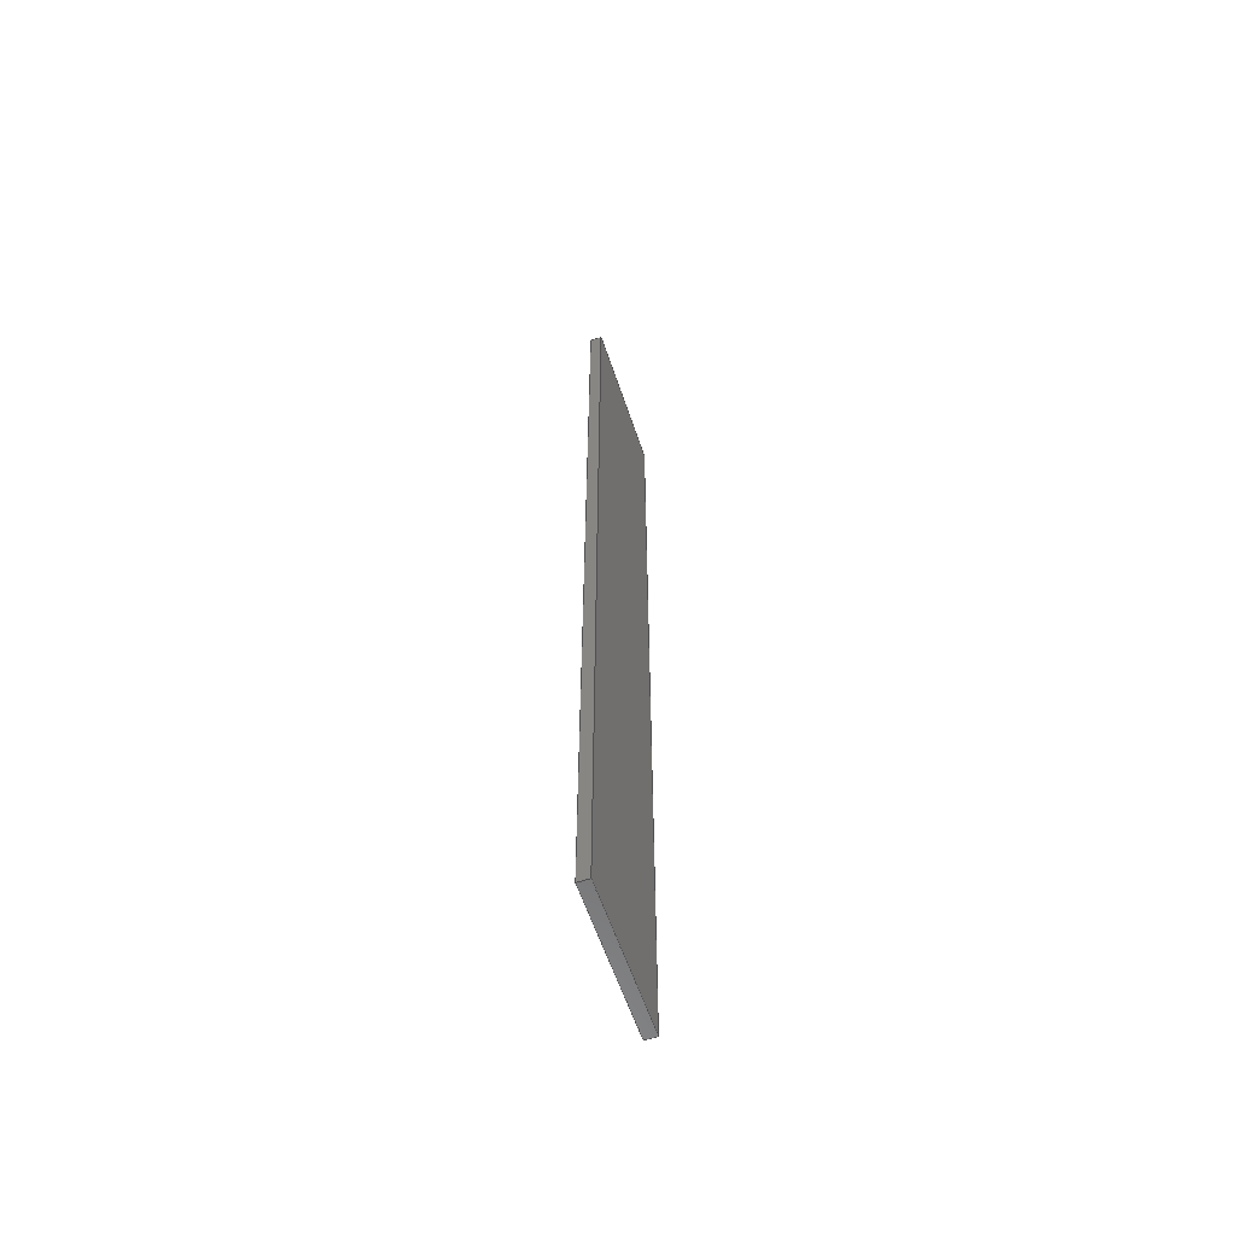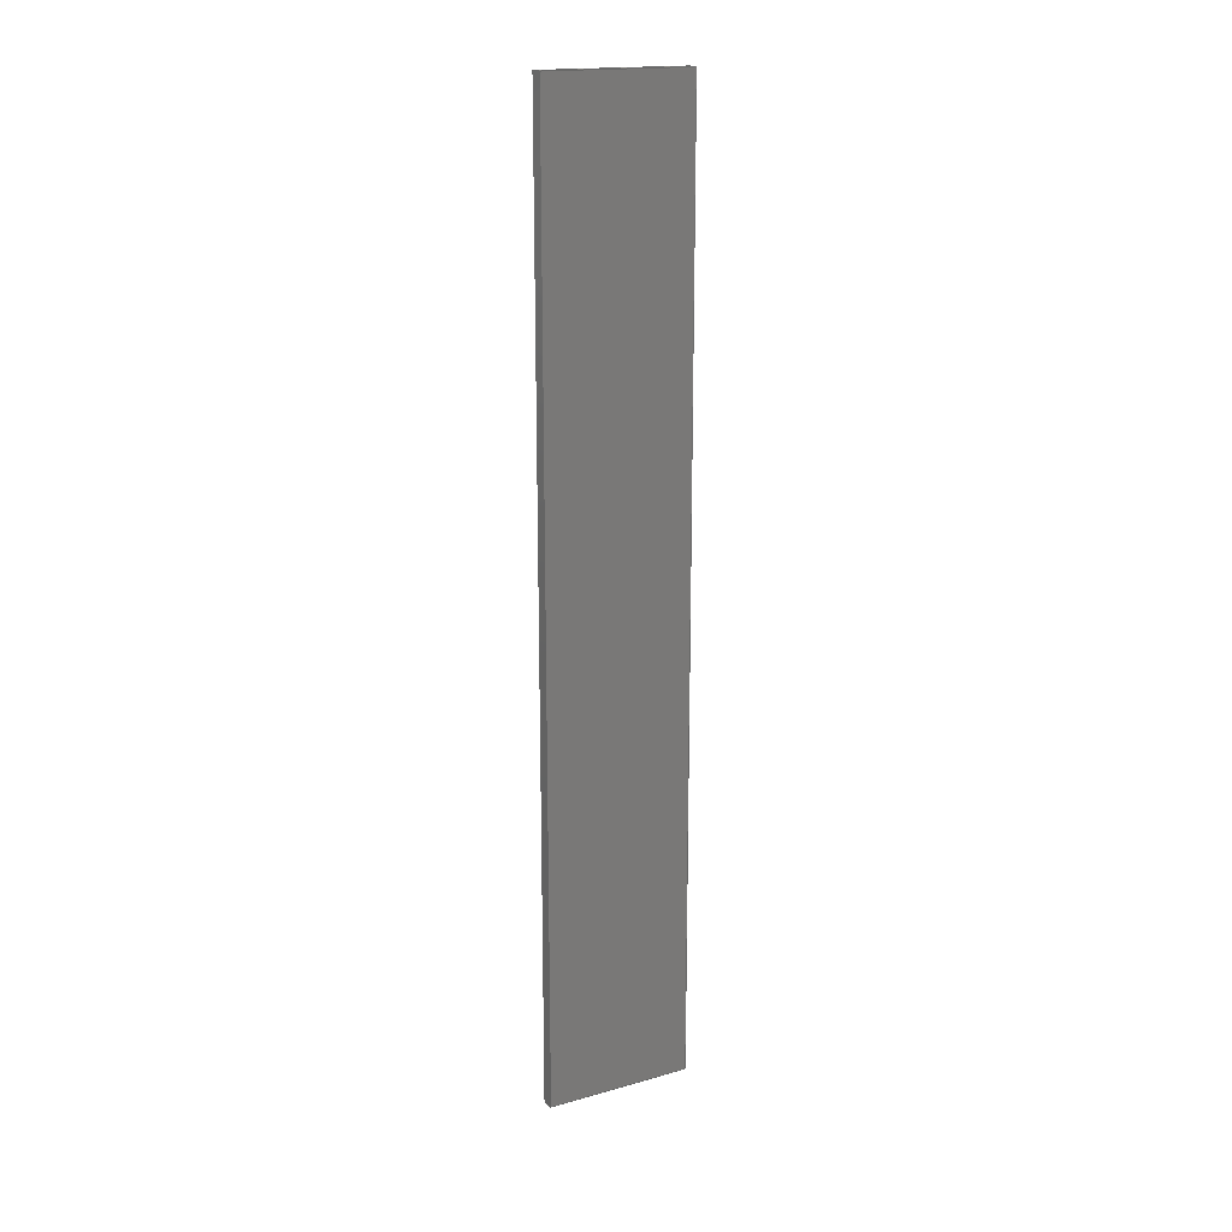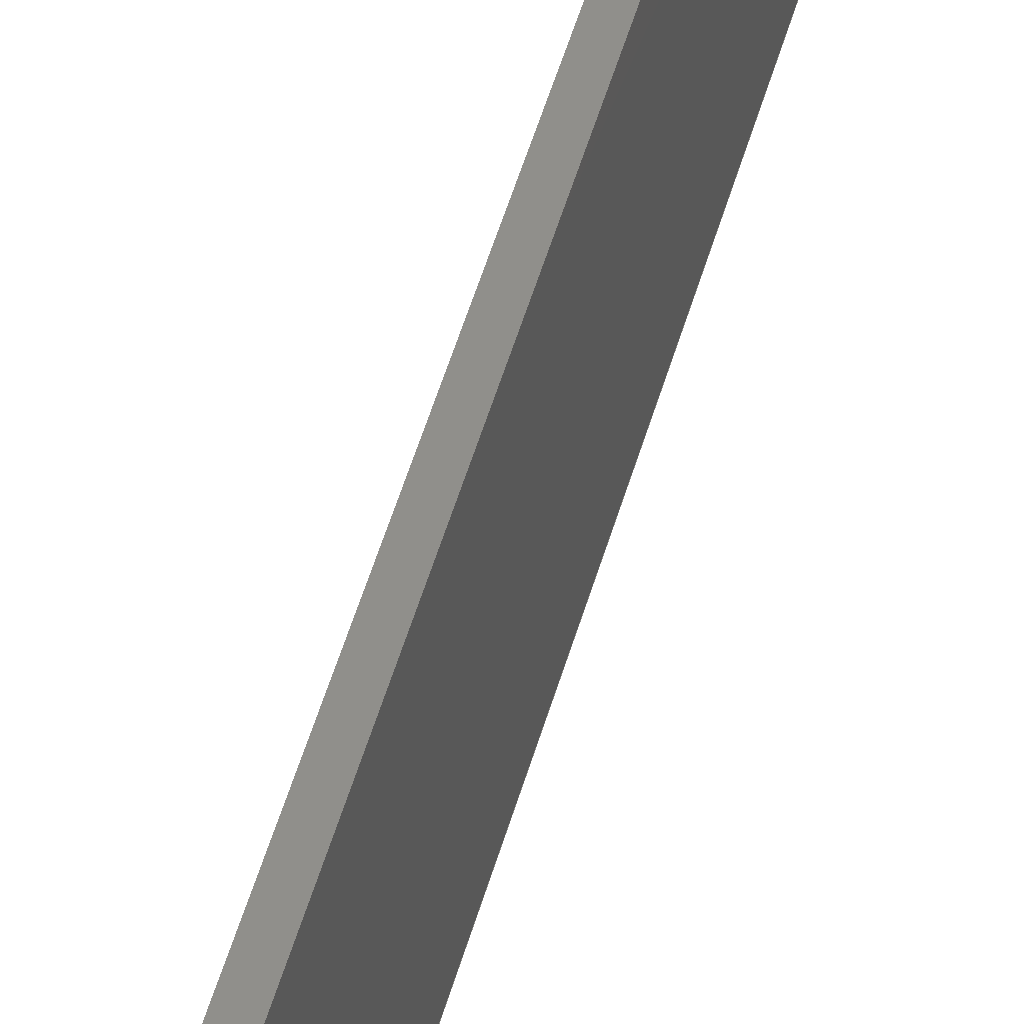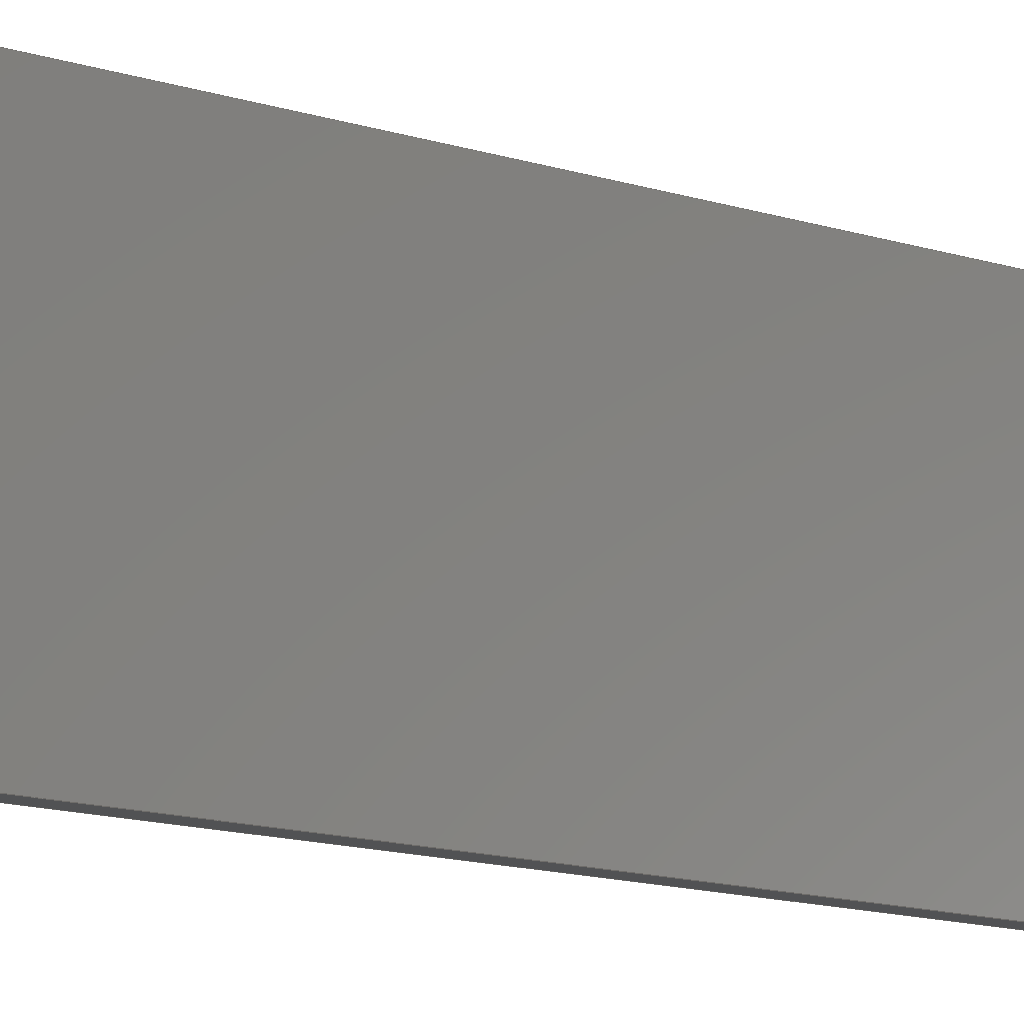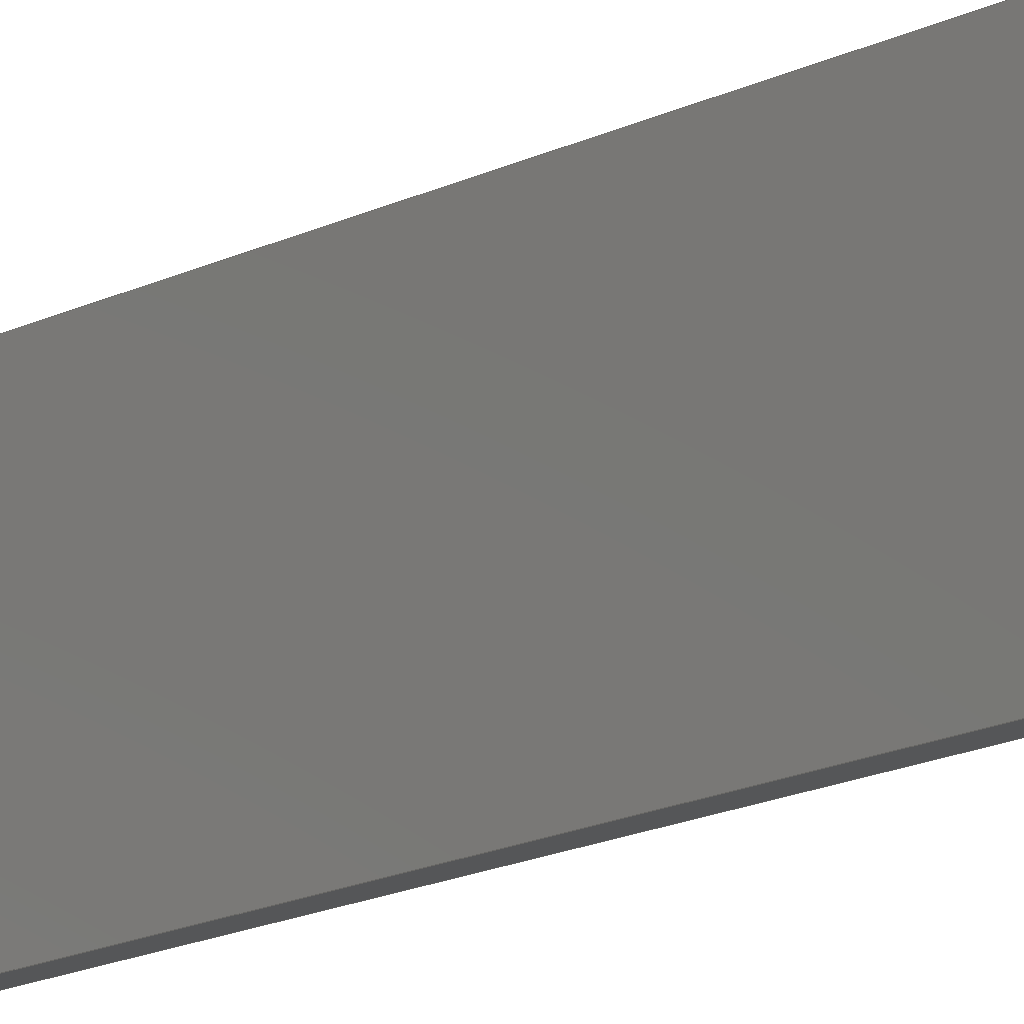
<metadata>
{"format":"step","ext":"step","renderer":"f3d","projection":"perspective","resolution":1024,"background":"white","views":[{"elev":-59.8,"azim":-161.5,"up":"+Y"},{"elev":17.6,"azim":61.1,"up":"+Y"},{"elev":48.3,"azim":15.1,"up":"+Z"},{"elev":-8.4,"azim":-139.5,"up":"+Z"},{"elev":-15.2,"azim":137.8,"up":"+Z"}]}
</metadata>
<code>
ISO-10303-21;
DATA;
#1 =( NAMED_UNIT ( * ) PLANE_ANGLE_UNIT ( ) SI_UNIT ( $, .RADIAN. ) );
#2 = DIRECTION ( 'NONE',  ( -0, -0, -1 ) ) ;
#3 = UNCERTAINTY_MEASURE_WITH_UNIT (LENGTH_MEASURE( 1e-05 ), #152, 'distance_accuracy_value', 'NONE');
#4 = EDGE_CURVE ( 'NONE', #160, #55, #142, .T. ) ;
#5 = AXIS2_PLACEMENT_3D ( 'NONE', #91, #62, #146 ) ;
#6 = EDGE_CURVE ( 'NONE', #55, #7, #111, .T. ) ;
#7 = VERTEX_POINT ( 'NONE', #157 ) ;
#8 = ADVANCED_FACE ( 'NONE', ( #163 ), #108, .F. ) ;
#9 = ORIENTED_EDGE ( 'NONE', *, *, #21, .T. ) ;
#10 = STYLED_ITEM ( 'NONE', ( #80 ), #15 ) ;
#11 = CARTESIAN_POINT ( 'NONE',  ( 527.4, -1136, 0 ) ) ;
#12 = ORIENTED_EDGE ( 'NONE', *, *, #60, .F. ) ;
#13 = LINE ( 'NONE', #179, #159 ) ;
#14 = PLANE ( 'NONE',  #137 ) ;
#15 = MANIFOLD_SOLID_BREP ( 'Boss-Extrude1', #83 ) ;
#16 = DIRECTION ( 'NONE',  ( 1, 0, 0 ) ) ;
#17 = CARTESIAN_POINT ( 'NONE',  ( 524.2, -1136, 42 ) ) ;
#18 = CARTESIAN_POINT ( 'NONE',  ( 527.4, -1405, 0 ) ) ;
#19 = LINE ( 'NONE', #59, #134 ) ;
#20 = PLANE ( 'NONE',  #114 ) ;
#21 = EDGE_CURVE ( 'NONE', #130, #99, #66, .T. ) ;
#22 = PRODUCT_RELATED_PRODUCT_CATEGORY ( 'part', '', ( #125 ) ) ;
#23 = ORIENTED_EDGE ( 'NONE', *, *, #4, .F. ) ;
#24 = EDGE_CURVE ( 'NONE', #143, #40, #35, .T. ) ;
#25 = EDGE_LOOP ( 'NONE', ( #139, #140, #23, #28 ) ) ;
#26 = AXIS2_PLACEMENT_3D ( 'NONE', #135, #46, #51 ) ;
#27 = ORIENTED_EDGE ( 'NONE', *, *, #167, .F. ) ;
#28 = ORIENTED_EDGE ( 'NONE', *, *, #47, .F. ) ;
#29 = VECTOR ( 'NONE', #138, 1000 ) ;
#30 = ORIENTED_EDGE ( 'NONE', *, *, #4, .T. ) ;
#31 = CARTESIAN_POINT ( 'NONE',  ( 527.4, -1405, 42 ) ) ;
#32 = CARTESIAN_POINT ( 'NONE',  ( 527.4, -1136, 0 ) ) ;
#33 = DIRECTION ( 'NONE',  ( 0, -0, 1 ) ) ;
#34 = DIRECTION ( 'NONE',  ( -0, -0, -1 ) ) ;
#35 = LINE ( 'NONE', #186, #71 ) ;
#36 = CARTESIAN_POINT ( 'NONE',  ( 524.2, -1405, 0 ) ) ;
#37 = AXIS2_PLACEMENT_3D ( 'NONE', #101, #126, #65 ) ;
#38 = AXIS2_PLACEMENT_3D ( 'NONE', #94, #184, #61 ) ;
#39 = ADVANCED_FACE ( 'NONE', ( #153 ), #14, .F. ) ;
#40 = VERTEX_POINT ( 'NONE', #164 ) ;
#41 = ORIENTED_EDGE ( 'NONE', *, *, #156, .T. ) ;
#42 =( GEOMETRIC_REPRESENTATION_CONTEXT ( 3 ) GLOBAL_UNCERTAINTY_ASSIGNED_CONTEXT ( ( #3 ) ) GLOBAL_UNIT_ASSIGNED_CONTEXT ( ( #152, #136, #148 ) ) REPRESENTATION_CONTEXT ( 'NONE', 'WORKASPACE' ) );
#43 = ORIENTED_EDGE ( 'NONE', *, *, #109, .T. ) ;
#44 = VECTOR ( 'NONE', #169, 1000 ) ;
#45 = SURFACE_SIDE_STYLE ('',( #149 ) ) ;
#46 = DIRECTION ( 'NONE',  ( -0, 0, 1 ) ) ;
#47 = EDGE_CURVE ( 'NONE', #57, #160, #105, .T. ) ;
#48 = SHAPE_DEFINITION_REPRESENTATION ( #165, #69 ) ;
#49 =( NAMED_UNIT ( * ) SI_UNIT ( $, .STERADIAN. ) SOLID_ANGLE_UNIT ( ) );
#50 = PRODUCT_CONTEXT ( 'NONE', #155, 'mechanical' ) ;
#51 = DIRECTION ( 'NONE',  ( 1, 0, 0 ) ) ;
#52 = DIRECTION ( 'NONE',  ( 0, 0, 1 ) ) ;
#53 = MECHANICAL_DESIGN_GEOMETRIC_PRESENTATION_REPRESENTATION (  '', ( #10 ), #122 ) ;
#54 = ADVANCED_FACE ( 'NONE', ( #87 ), #90, .F. ) ;
#55 = VERTEX_POINT ( 'NONE', #32 ) ;
#56 = EDGE_LOOP ( 'NONE', ( #115, #81, #12, #172 ) ) ;
#57 = VERTEX_POINT ( 'NONE', #178 ) ;
#58 = ORIENTED_EDGE ( 'NONE', *, *, #133, .T. ) ;
#59 = CARTESIAN_POINT ( 'NONE',  ( 527.4, -1136, 42 ) ) ;
#60 = EDGE_CURVE ( 'NONE', #40, #130, #92, .T. ) ;
#61 = DIRECTION ( 'NONE',  ( 0, -0, -1 ) ) ;
#62 = DIRECTION ( 'NONE',  ( 1, 0, -0 ) ) ;
#63 = PRODUCT_DEFINITION_FORMATION_WITH_SPECIFIED_SOURCE ( 'ANY', '', #125, .NOT_KNOWN. ) ;
#64 = CARTESIAN_POINT ( 'NONE',  ( 527.4, -1136, 42 ) ) ;
#65 = DIRECTION ( 'NONE',  ( 1, 0, 0 ) ) ;
#66 = LINE ( 'NONE', #73, #173 ) ;
#67 =( LENGTH_UNIT ( ) NAMED_UNIT ( * ) SI_UNIT ( .MILLI., .METRE. ) );
#68 = LINE ( 'NONE', #89, #98 ) ;
#69 = ADVANCED_BREP_SHAPE_REPRESENTATION ( 'y-axis side^Pee tray', ( #15, #37 ), #42 ) ;
#70 = PRODUCT_DEFINITION ( 'UNKNOWN', '', #63, #166 ) ;
#71 = VECTOR ( 'NONE', #75, 1000 ) ;
#72 = ORIENTED_EDGE ( 'NONE', *, *, #156, .F. ) ;
#73 = CARTESIAN_POINT ( 'NONE',  ( 524.2, -1405, 42 ) ) ;
#74 = LINE ( 'NONE', #31, #127 ) ;
#75 = DIRECTION ( 'NONE',  ( -1, -0, -0 ) ) ;
#76 = DIRECTION ( 'NONE',  ( -0, -0, -1 ) ) ;
#77 = VECTOR ( 'NONE', #34, 1000 ) ;
#78 = FACE_OUTER_BOUND ( 'NONE', #183, .T. ) ;
#79 = APPLICATION_PROTOCOL_DEFINITION ( 'draft international standard', 'automotive_design', 1998, #161 ) ;
#80 = PRESENTATION_STYLE_ASSIGNMENT (( #104 ) ) ;
#81 = ORIENTED_EDGE ( 'NONE', *, *, #133, .F. ) ;
#82 = ORIENTED_EDGE ( 'NONE', *, *, #60, .T. ) ;
#83 = CLOSED_SHELL ( 'NONE', ( #129, #8, #39, #54, #97, #174 ) ) ;
#84 = ORIENTED_EDGE ( 'NONE', *, *, #109, .F. ) ;
#85 = DIRECTION ( 'NONE',  ( -0, 1, -0 ) ) ;
#86 = PLANE ( 'NONE',  #5 ) ;
#87 = FACE_OUTER_BOUND ( 'NONE', #112, .T. ) ;
#88 = LINE ( 'NONE', #107, #119 ) ;
#89 = CARTESIAN_POINT ( 'NONE',  ( 527.4, -1136, 42 ) ) ;
#90 = PLANE ( 'NONE',  #38 ) ;
#91 = CARTESIAN_POINT ( 'NONE',  ( 524.2, -1136, 42 ) ) ;
#92 = LINE ( 'NONE', #17, #29 ) ;
#93 = LINE ( 'NONE', #121, #77 ) ;
#94 = CARTESIAN_POINT ( 'NONE',  ( 524.2, -1136, 42 ) ) ;
#95 = COLOUR_RGB ( '',0.7922, 0.8196, 0.9333 ) ;
#96 = ORIENTED_EDGE ( 'NONE', *, *, #24, .F. ) ;
#97 = ADVANCED_FACE ( 'NONE', ( #78 ), #118, .T. ) ;
#98 = VECTOR ( 'NONE', #2, 1000 ) ;
#99 = VERTEX_POINT ( 'NONE', #162 ) ;
#100 = ORIENTED_EDGE ( 'NONE', *, *, #24, .T. ) ;
#101 = CARTESIAN_POINT ( 'NONE',  ( 0, 0, 0 ) ) ;
#102 = EDGE_CURVE ( 'NONE', #7, #57, #88, .T. ) ;
#103 = CARTESIAN_POINT ( 'NONE',  ( 524.2, -1405, 42 ) ) ;
#104 = SURFACE_STYLE_USAGE ( .BOTH. , #45 ) ;
#105 = LINE ( 'NONE', #36, #110 ) ;
#106 = APPLICATION_PROTOCOL_DEFINITION ( 'draft international standard', 'automotive_design', 1998, #155 ) ;
#107 = CARTESIAN_POINT ( 'NONE',  ( 524.2, -1136, 0 ) ) ;
#108 = PLANE ( 'NONE',  #141 ) ;
#109 = EDGE_CURVE ( 'NONE', #99, #143, #19, .T. ) ;
#110 = VECTOR ( 'NONE', #124, 1000 ) ;
#111 = LINE ( 'NONE', #171, #44 ) ;
#112 = EDGE_LOOP ( 'NONE', ( #131, #27, #96, #170 ) ) ;
#113 = ORIENTED_EDGE ( 'NONE', *, *, #147, .F. ) ;
#114 = AXIS2_PLACEMENT_3D ( 'NONE', #187, #117, #16 ) ;
#115 = ORIENTED_EDGE ( 'NONE', *, *, #102, .T. ) ;
#116 = EDGE_LOOP ( 'NONE', ( #30, #113, #84, #41 ) ) ;
#117 = DIRECTION ( 'NONE',  ( -0, 0, 1 ) ) ;
#118 = PLANE ( 'NONE',  #26 ) ;
#119 = VECTOR ( 'NONE', #151, 1000 ) ;
#120 = DIRECTION ( 'NONE',  ( 0, 1, 0 ) ) ;
#121 = CARTESIAN_POINT ( 'NONE',  ( 524.2, -1136, 42 ) ) ;
#122 =( GEOMETRIC_REPRESENTATION_CONTEXT ( 3 ) GLOBAL_UNCERTAINTY_ASSIGNED_CONTEXT ( ( #154 ) ) GLOBAL_UNIT_ASSIGNED_CONTEXT ( ( #67, #1, #49 ) ) REPRESENTATION_CONTEXT ( 'NONE', 'WORKASPACE' ) );
#123 = FACE_OUTER_BOUND ( 'NONE', #56, .T. ) ;
#124 = DIRECTION ( 'NONE',  ( 1, 0, 0 ) ) ;
#125 = PRODUCT ( 'y-axis side^Pee tray', 'y-axis side^Pee tray', '', ( #50 ) ) ;
#126 = DIRECTION ( 'NONE',  ( 0, 0, 1 ) ) ;
#127 = VECTOR ( 'NONE', #76, 1000 ) ;
#128 = VECTOR ( 'NONE', #85, 1000 ) ;
#129 = ADVANCED_FACE ( 'NONE', ( #123 ), #86, .F. ) ;
#130 = VERTEX_POINT ( 'NONE', #144 ) ;
#131 = ORIENTED_EDGE ( 'NONE', *, *, #6, .T. ) ;
#132 = DIRECTION ( 'NONE',  ( 1, 0, 0 ) ) ;
#133 = EDGE_CURVE ( 'NONE', #130, #57, #13, .T. ) ;
#134 = VECTOR ( 'NONE', #180, 1000 ) ;
#135 = CARTESIAN_POINT ( 'NONE',  ( 0, 0, 42 ) ) ;
#136 =( NAMED_UNIT ( * ) PLANE_ANGLE_UNIT ( ) SI_UNIT ( $, .RADIAN. ) );
#137 = AXIS2_PLACEMENT_3D ( 'NONE', #64, #176, #52 ) ;
#138 = DIRECTION ( 'NONE',  ( 0, -1, 0 ) ) ;
#139 = ORIENTED_EDGE ( 'NONE', *, *, #102, .F. ) ;
#140 = ORIENTED_EDGE ( 'NONE', *, *, #6, .F. ) ;
#141 = AXIS2_PLACEMENT_3D ( 'NONE', #103, #120, #33 ) ;
#142 = LINE ( 'NONE', #11, #128 ) ;
#143 = VERTEX_POINT ( 'NONE', #185 ) ;
#144 = CARTESIAN_POINT ( 'NONE',  ( 524.2, -1405, 42 ) ) ;
#145 = FILL_AREA_STYLE_COLOUR ( '', #95 ) ;
#146 = DIRECTION ( 'NONE',  ( -0, 0, -1 ) ) ;
#147 = EDGE_CURVE ( 'NONE', #143, #55, #68, .T. ) ;
#148 =( NAMED_UNIT ( * ) SI_UNIT ( $, .STERADIAN. ) SOLID_ANGLE_UNIT ( ) );
#149 = SURFACE_STYLE_FILL_AREA ( #175 ) ;
#150 = FACE_OUTER_BOUND ( 'NONE', #25, .T. ) ;
#151 = DIRECTION ( 'NONE',  ( 0, -1, 0 ) ) ;
#152 =( LENGTH_UNIT ( ) NAMED_UNIT ( * ) SI_UNIT ( .MILLI., .METRE. ) );
#153 = FACE_OUTER_BOUND ( 'NONE', #116, .T. ) ;
#154 = UNCERTAINTY_MEASURE_WITH_UNIT (LENGTH_MEASURE( 1e-05 ), #67, 'distance_accuracy_value', 'NONE');
#155 = APPLICATION_CONTEXT ( 'automotive_design' ) ;
#156 = EDGE_CURVE ( 'NONE', #99, #160, #74, .T. ) ;
#157 = CARTESIAN_POINT ( 'NONE',  ( 524.2, -1136, 0 ) ) ;
#158 = ORIENTED_EDGE ( 'NONE', *, *, #47, .T. ) ;
#159 = VECTOR ( 'NONE', #177, 1000 ) ;
#160 = VERTEX_POINT ( 'NONE', #18 ) ;
#161 = APPLICATION_CONTEXT ( 'automotive_design' ) ;
#162 = CARTESIAN_POINT ( 'NONE',  ( 527.4, -1405, 42 ) ) ;
#163 = FACE_OUTER_BOUND ( 'NONE', #181, .T. ) ;
#164 = CARTESIAN_POINT ( 'NONE',  ( 524.2, -1136, 42 ) ) ;
#165 = PRODUCT_DEFINITION_SHAPE ( 'NONE', 'NONE',  #70 ) ;
#166 = PRODUCT_DEFINITION_CONTEXT ( 'detailed design', #161, 'design' ) ;
#167 = EDGE_CURVE ( 'NONE', #40, #7, #93, .T. ) ;
#168 = PRESENTATION_LAYER_ASSIGNMENT (  '', '', ( #10 ) ) ;
#169 = DIRECTION ( 'NONE',  ( -1, -0, -0 ) ) ;
#170 = ORIENTED_EDGE ( 'NONE', *, *, #147, .T. ) ;
#171 = CARTESIAN_POINT ( 'NONE',  ( 524.2, -1136, 0 ) ) ;
#172 = ORIENTED_EDGE ( 'NONE', *, *, #167, .T. ) ;
#173 = VECTOR ( 'NONE', #132, 1000 ) ;
#174 = ADVANCED_FACE ( 'NONE', ( #150 ), #20, .F. ) ;
#175 = FILL_AREA_STYLE ('',( #145 ) ) ;
#176 = DIRECTION ( 'NONE',  ( -1, 0, 0 ) ) ;
#177 = DIRECTION ( 'NONE',  ( -0, -0, -1 ) ) ;
#178 = CARTESIAN_POINT ( 'NONE',  ( 524.2, -1405, 0 ) ) ;
#179 = CARTESIAN_POINT ( 'NONE',  ( 524.2, -1405, 42 ) ) ;
#180 = DIRECTION ( 'NONE',  ( -0, 1, -0 ) ) ;
#181 = EDGE_LOOP ( 'NONE', ( #158, #72, #182, #58 ) ) ;
#182 = ORIENTED_EDGE ( 'NONE', *, *, #21, .F. ) ;
#183 = EDGE_LOOP ( 'NONE', ( #82, #9, #43, #100 ) ) ;
#184 = DIRECTION ( 'NONE',  ( 0, -1, 0 ) ) ;
#185 = CARTESIAN_POINT ( 'NONE',  ( 527.4, -1136, 42 ) ) ;
#186 = CARTESIAN_POINT ( 'NONE',  ( 524.2, -1136, 42 ) ) ;
#187 = CARTESIAN_POINT ( 'NONE',  ( 0, 0, 0 ) ) ;
ENDSEC;
END-ISO-10303-21;

</code>
